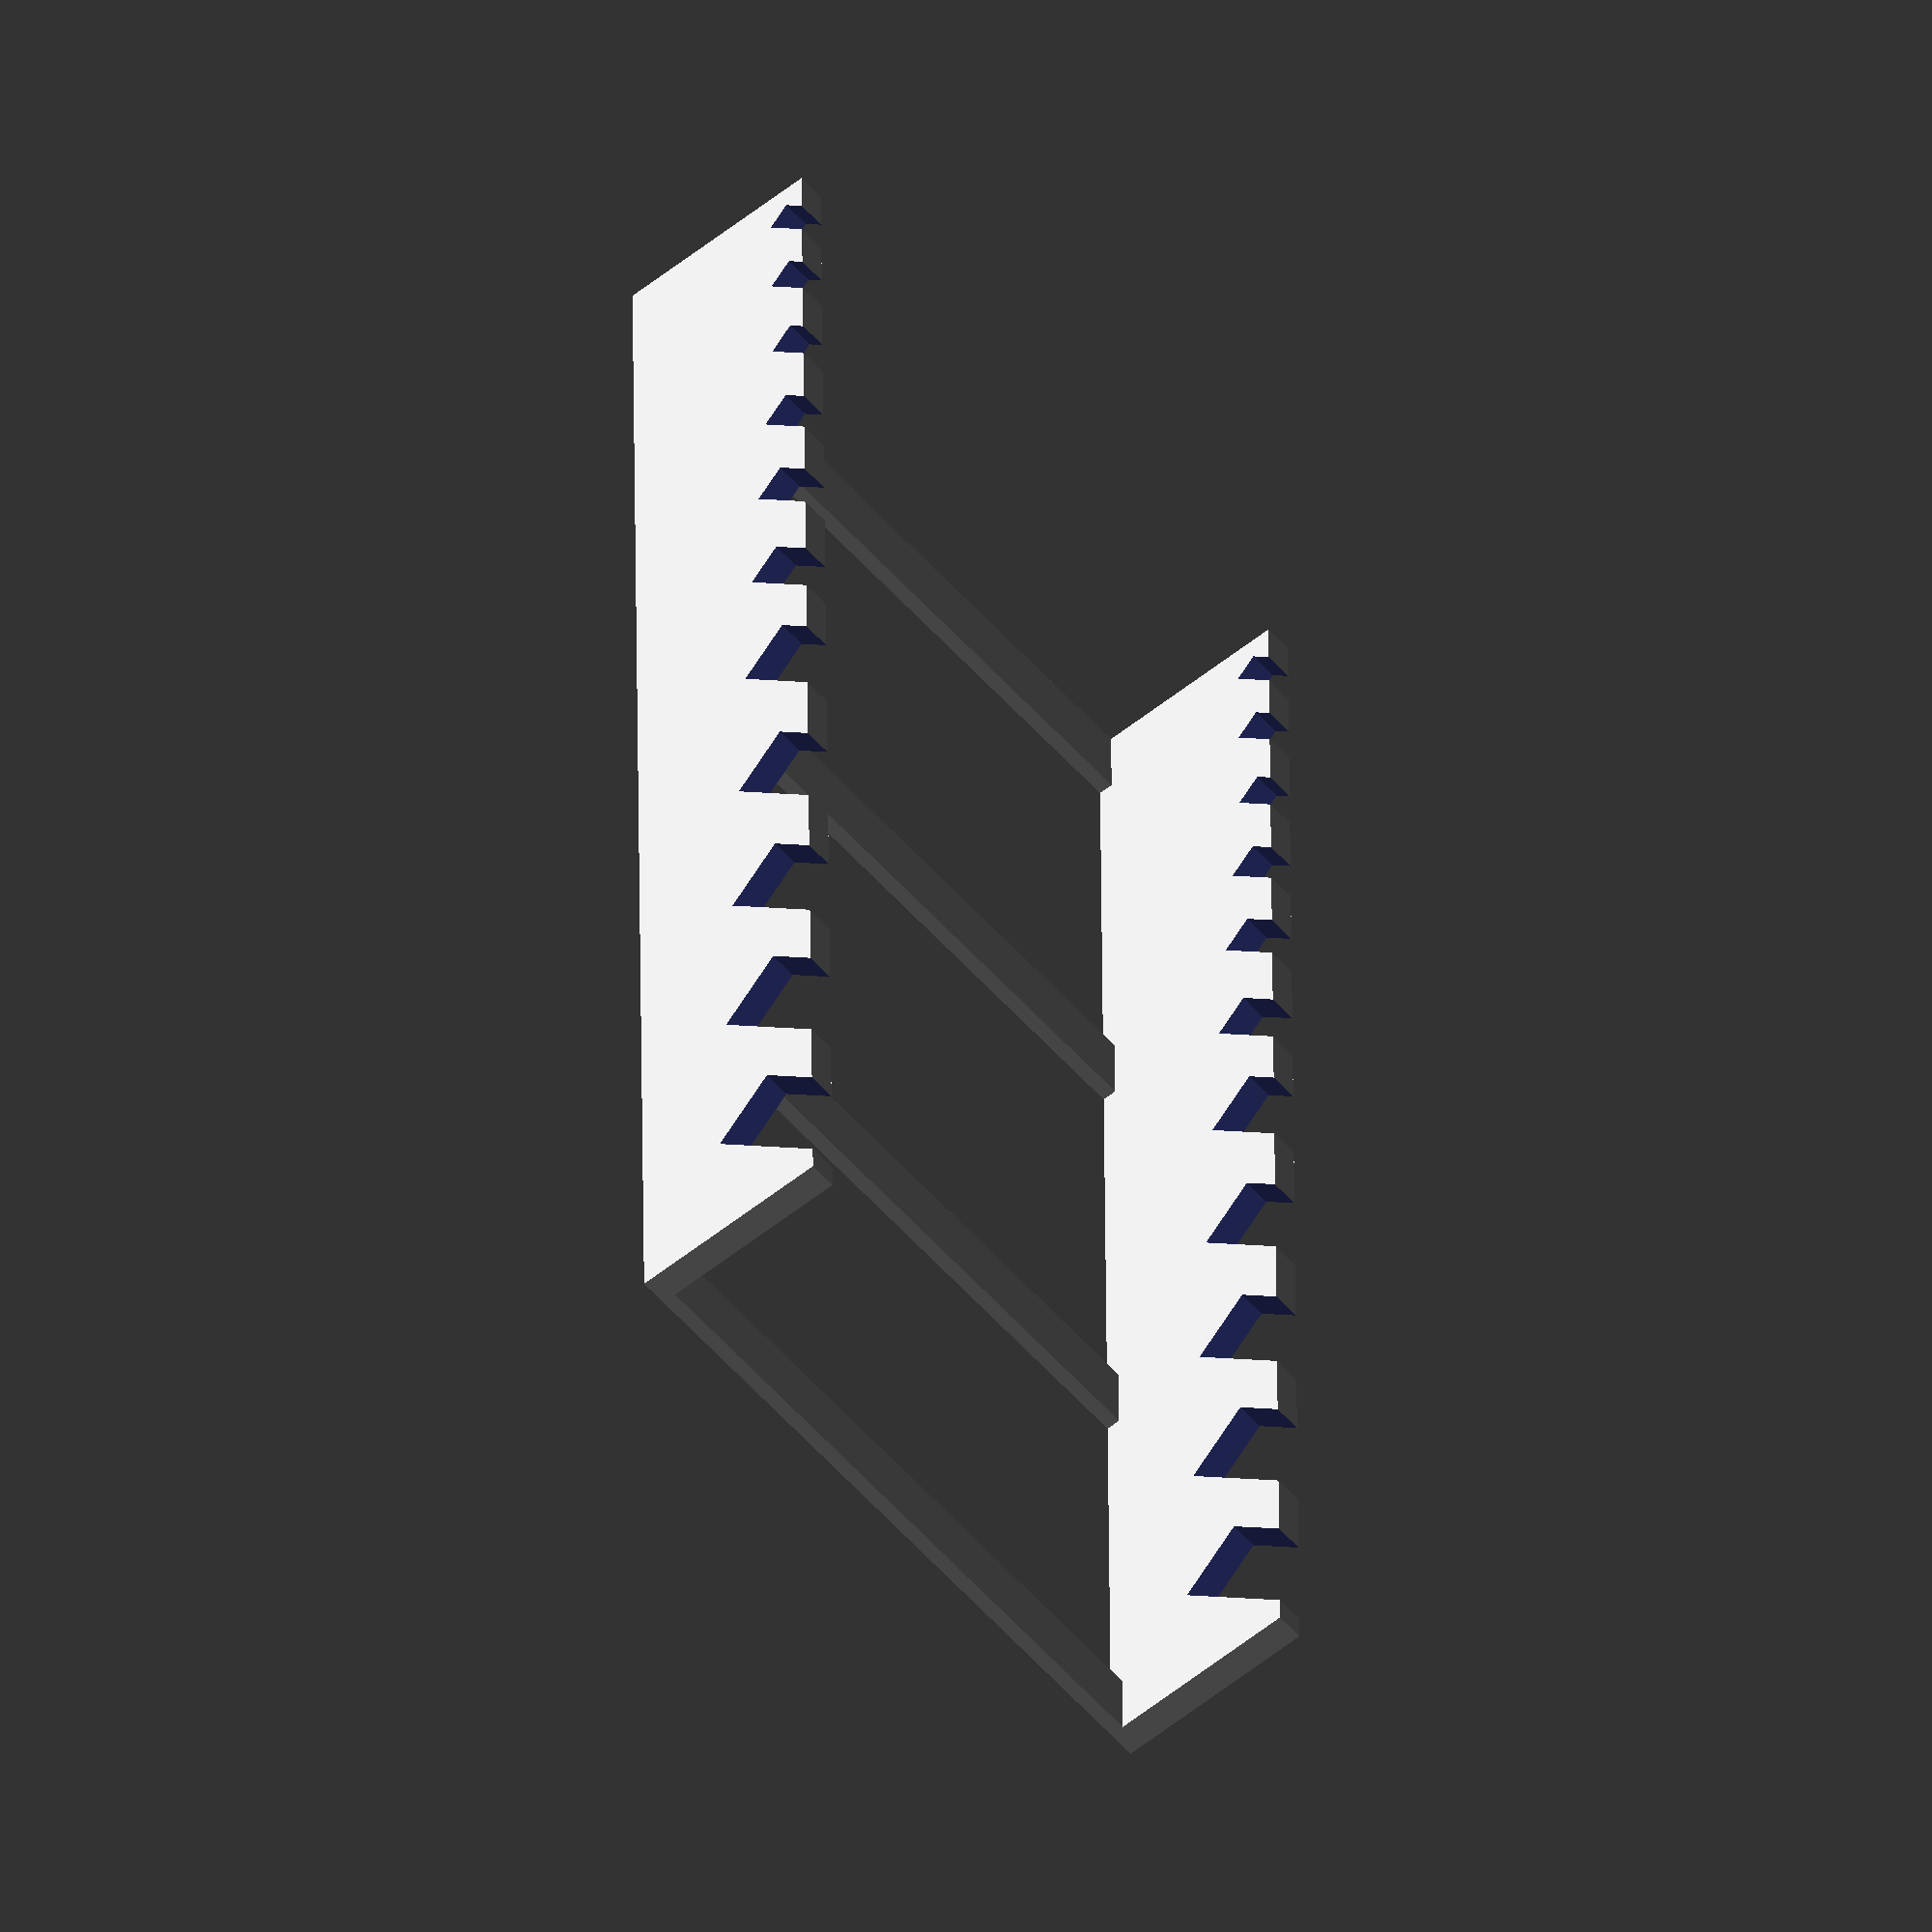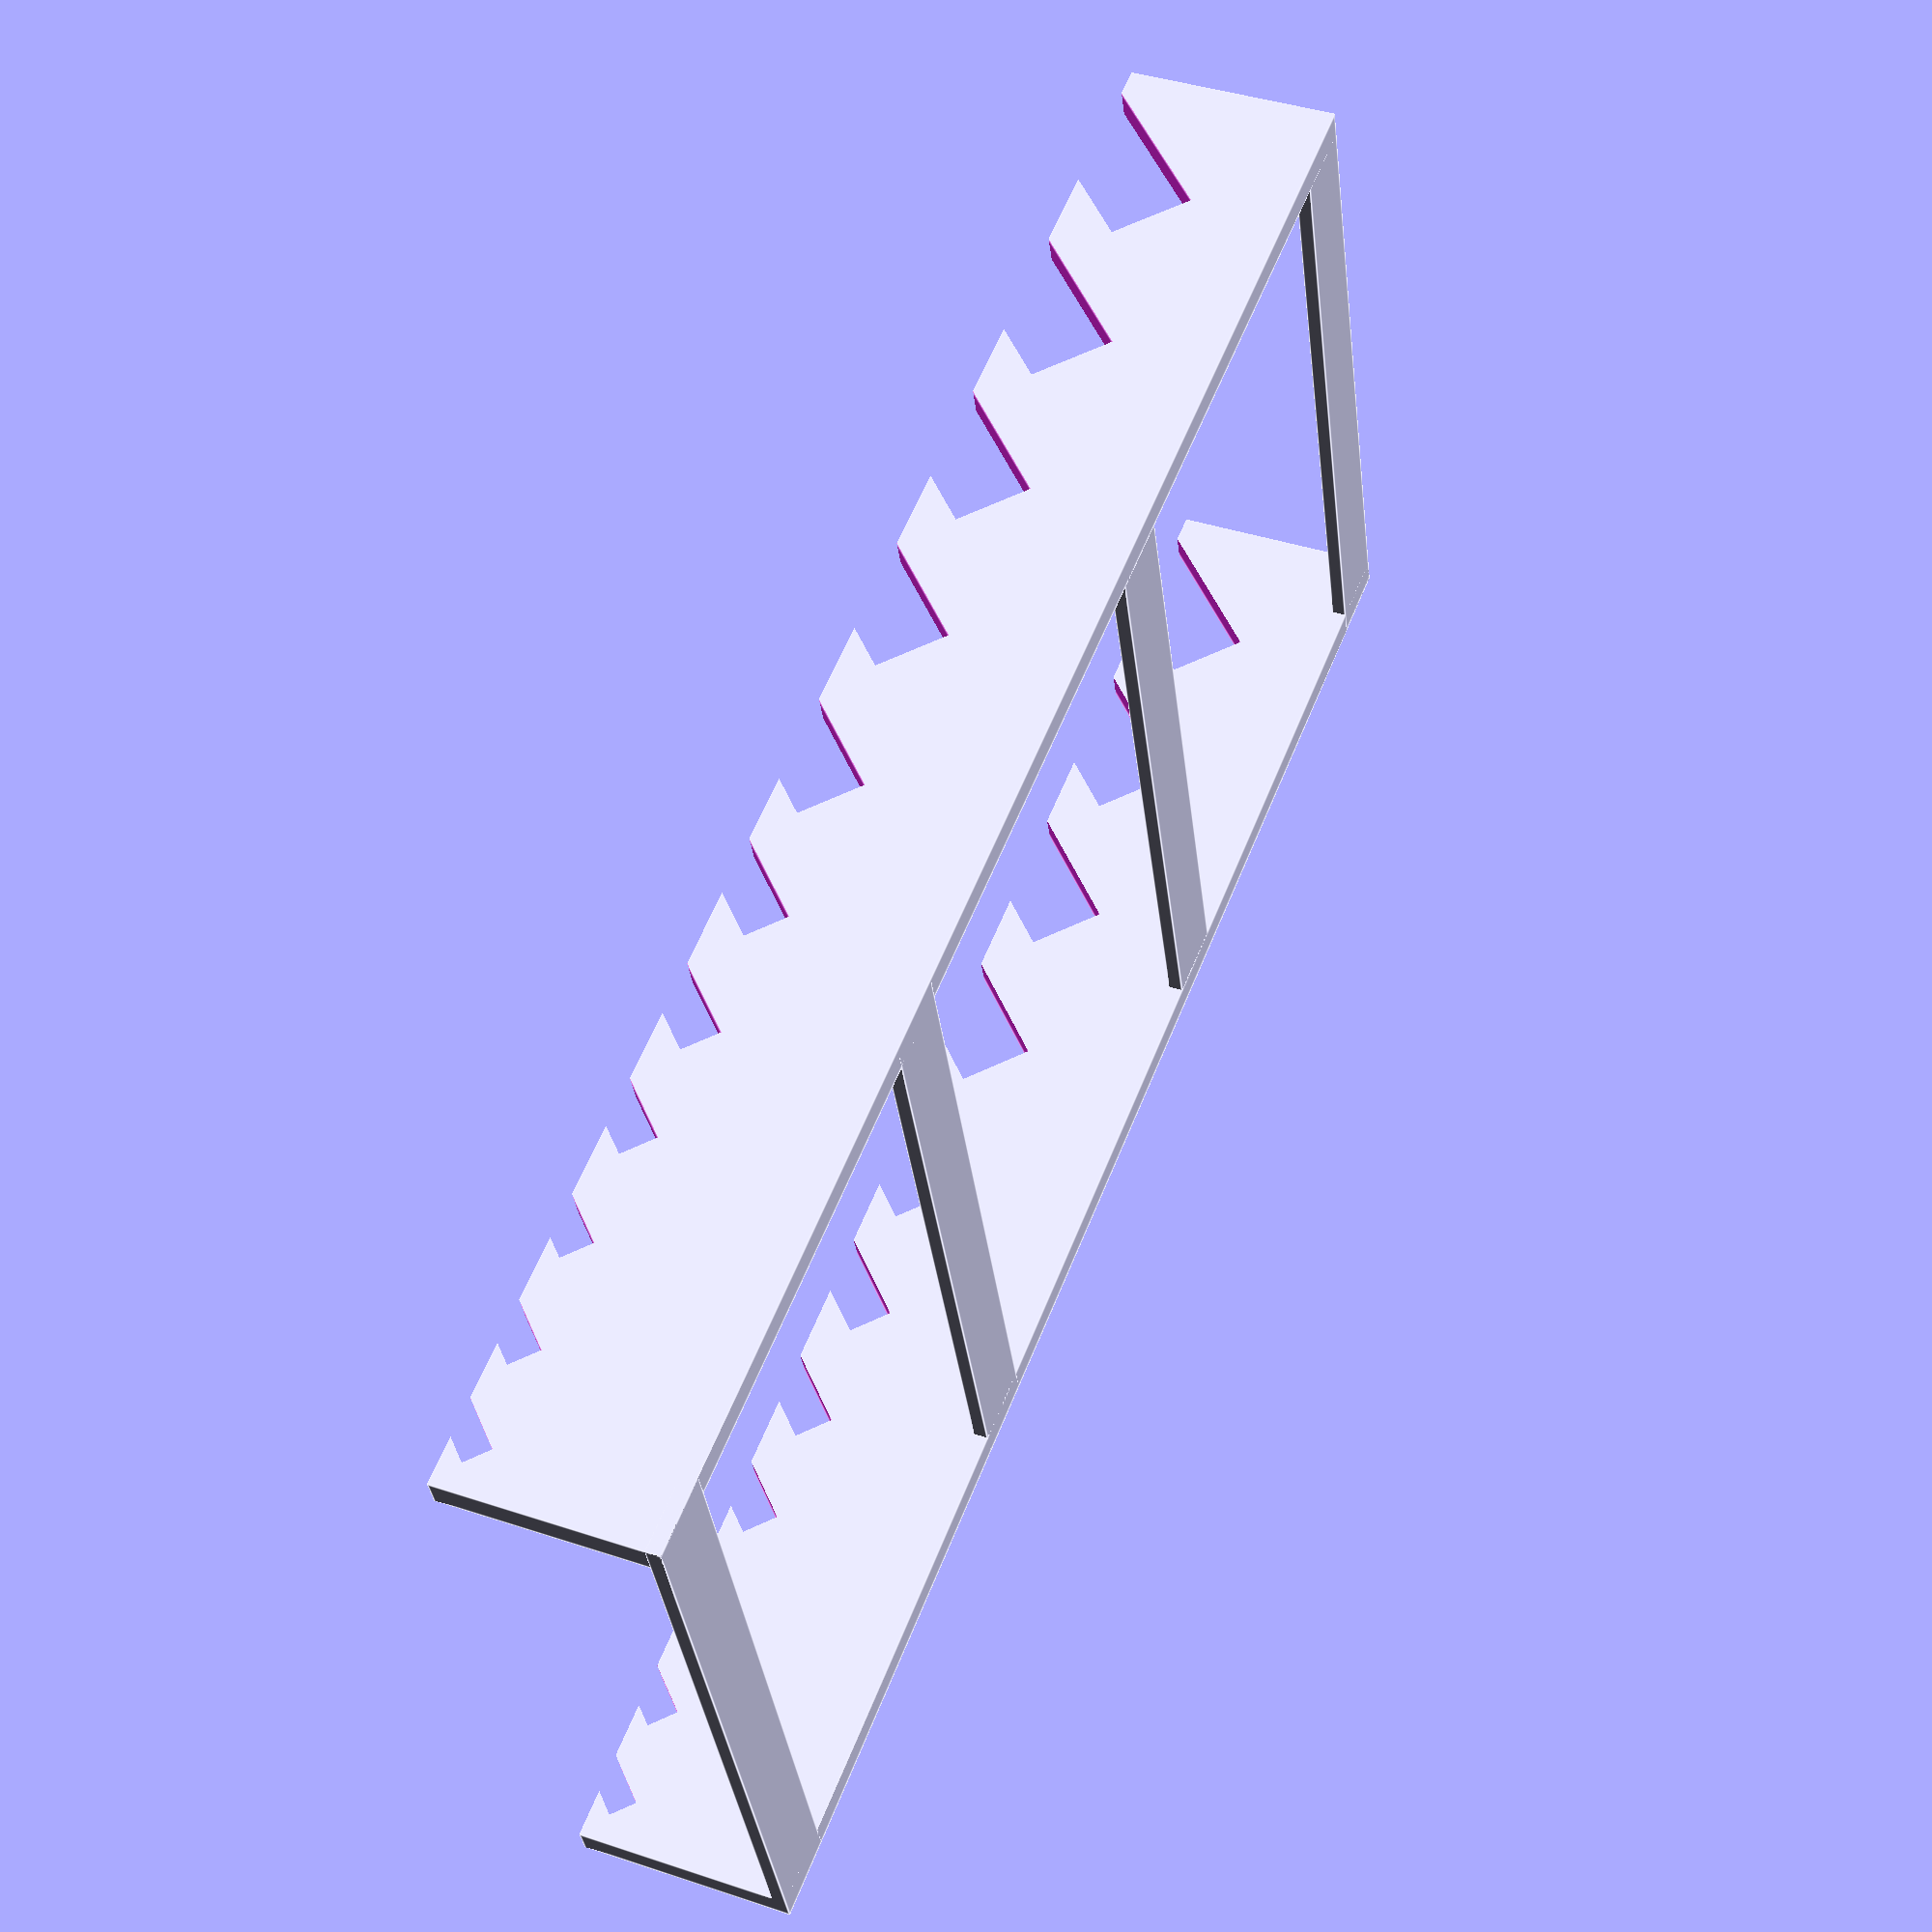
<openscad>
widths        = [  8.77,  8.75,  7.91,  7.61,  6.85,  4.53,  4.00,  3.75,  3.31,  3.22,  2.85];
spacing       = [ 11,    11,    11,    11,     9,     9,     8,     8,     8,     7,     7];
pocket_depth  = [ 12,    11,    10,     9,     8,     7,     6,     5,     4,     4,     4];
imprint_width = [111,   109,    98,    87,    77,    66,    55,    55,    55,    55,    55];

base_width  = 75.0;
rail_width  =  3.0;
rail_height = 22.0;

function sum (v, i = 0, r = 0) = i < len (v) ? sum (v, i + 1, r + v [i]) : r;
function subarray (list, begin = 0, end = -1) = [
  let (end = end < 0 ? len (list) : end)
    for (i = [begin : 1 : end - 1])
      list [i]
];

length = sum (widths) + sum (spacing) + 10;

difference () {
  union () {
    for (i = [0 : 3]) 
      translate ([i == 0 ? 0 : ((length / 3) * i) - (i == 3 ? 8 : 4), 0, 0])
        cube ([8, base_width, 1.5]);
    translate ([0, 0, 0])
      cube ([length, rail_width, rail_height]);
    translate ([0, base_width - rail_width, 0])
      cube ([length, rail_width, rail_height]);
  }

  for (i = [0 : len (widths) - 1]) {
    translate ([15 + sum (subarray (spacing, 0, i)) + sum (subarray (widths, 0, i)), -0.01, rail_height - pocket_depth [i]])
      rotate ([0, 315, 0])
        cube ([widths [i], base_width + 0.02, 25]);
  }
}

</openscad>
<views>
elev=235.5 azim=89.4 roll=229.8 proj=o view=solid
elev=140.5 azim=197.4 roll=67.4 proj=p view=edges
</views>
